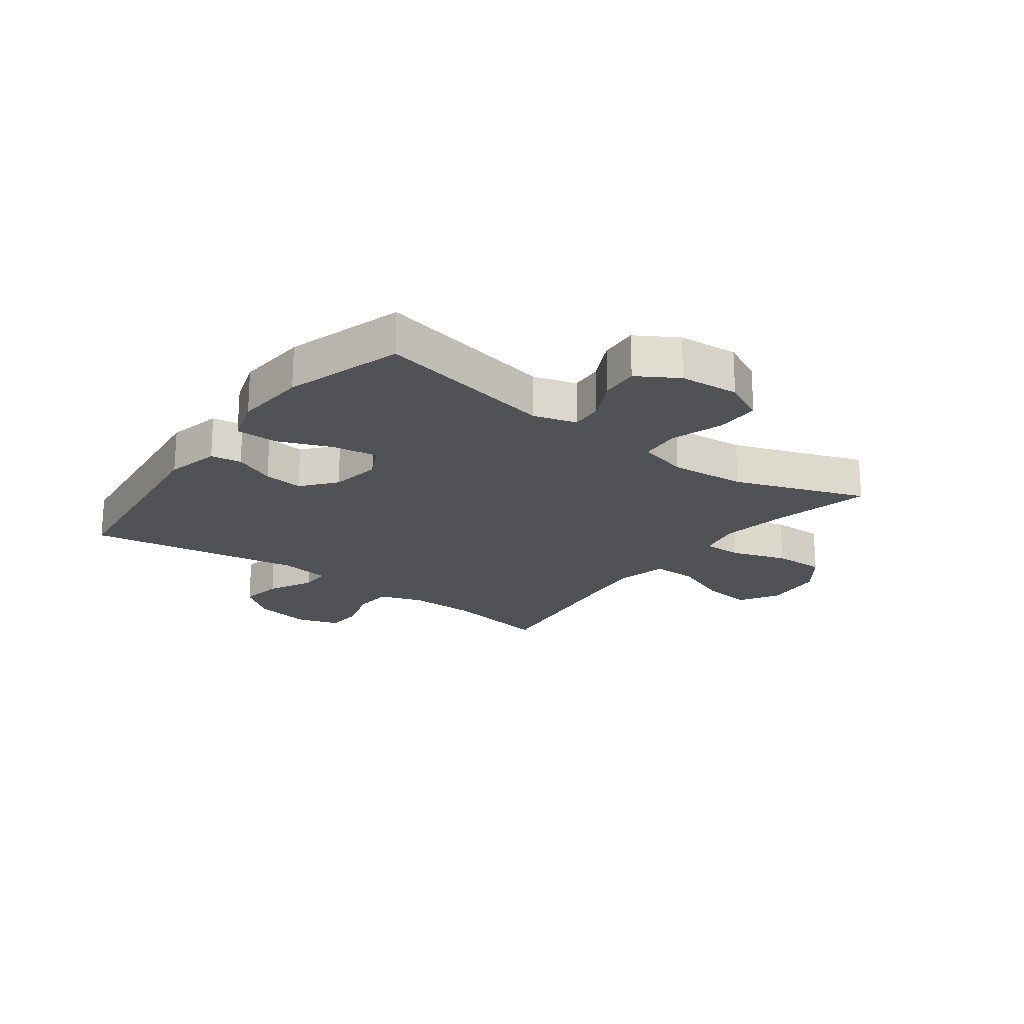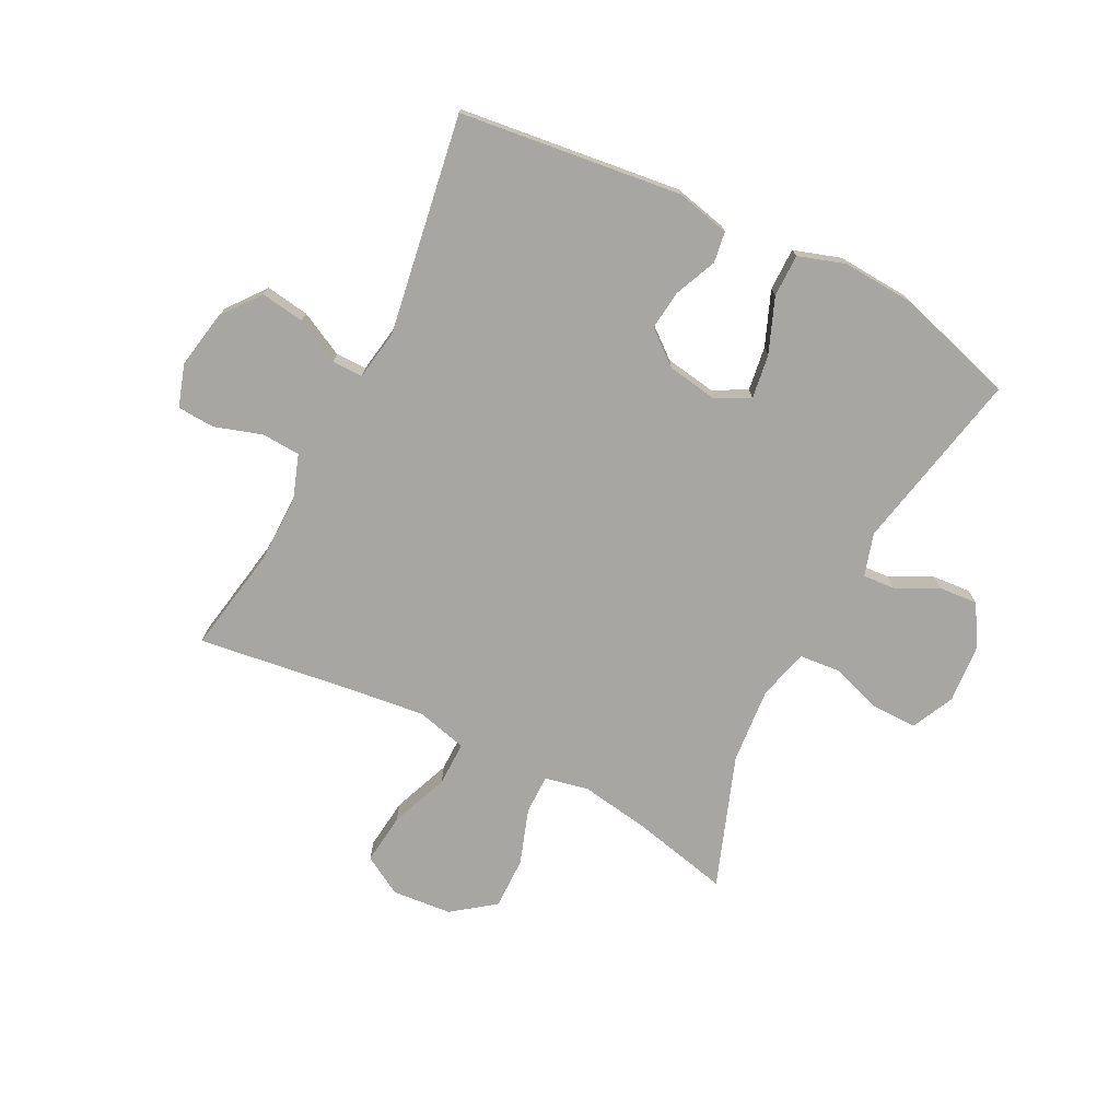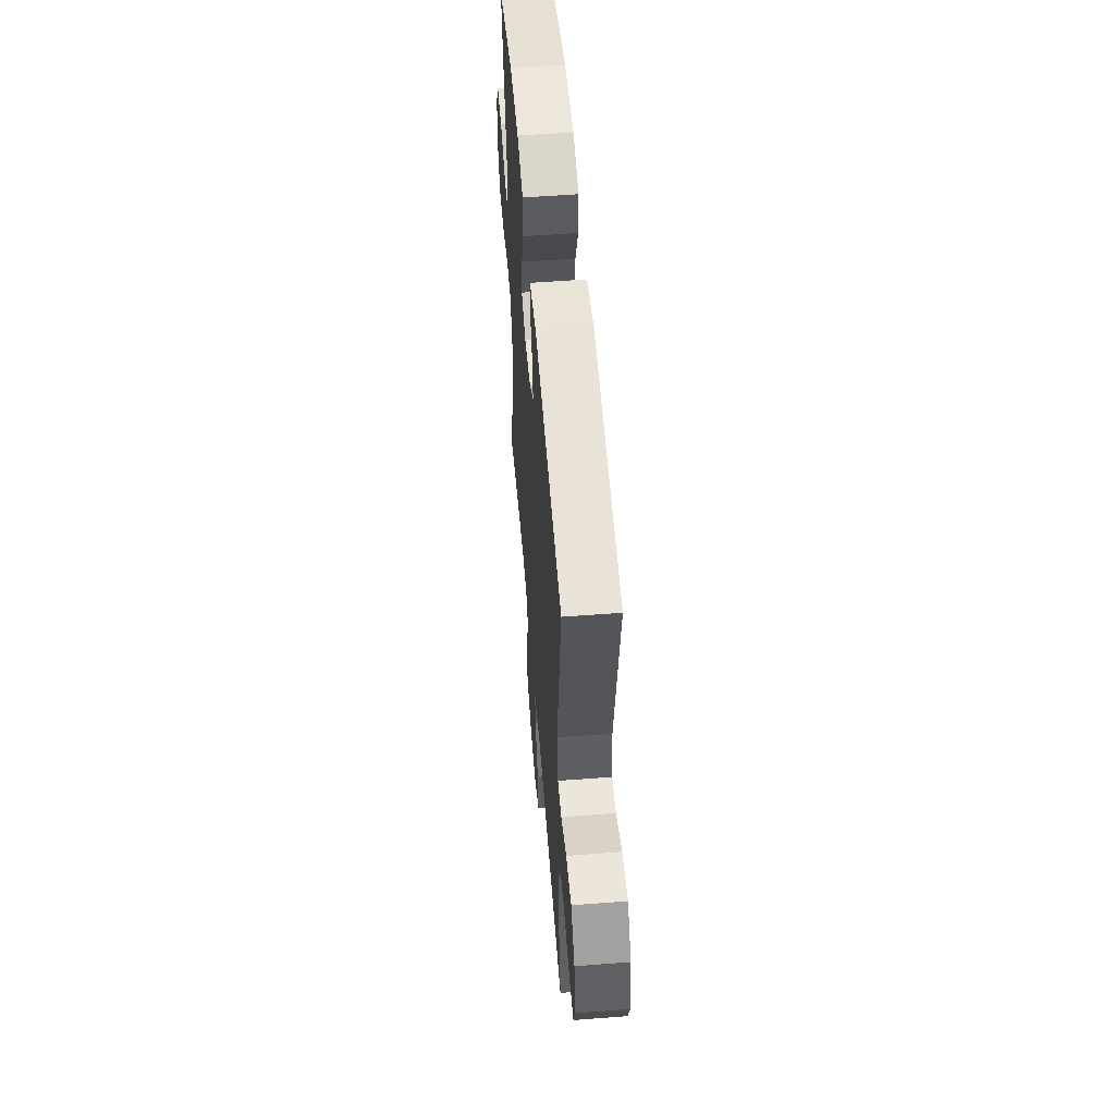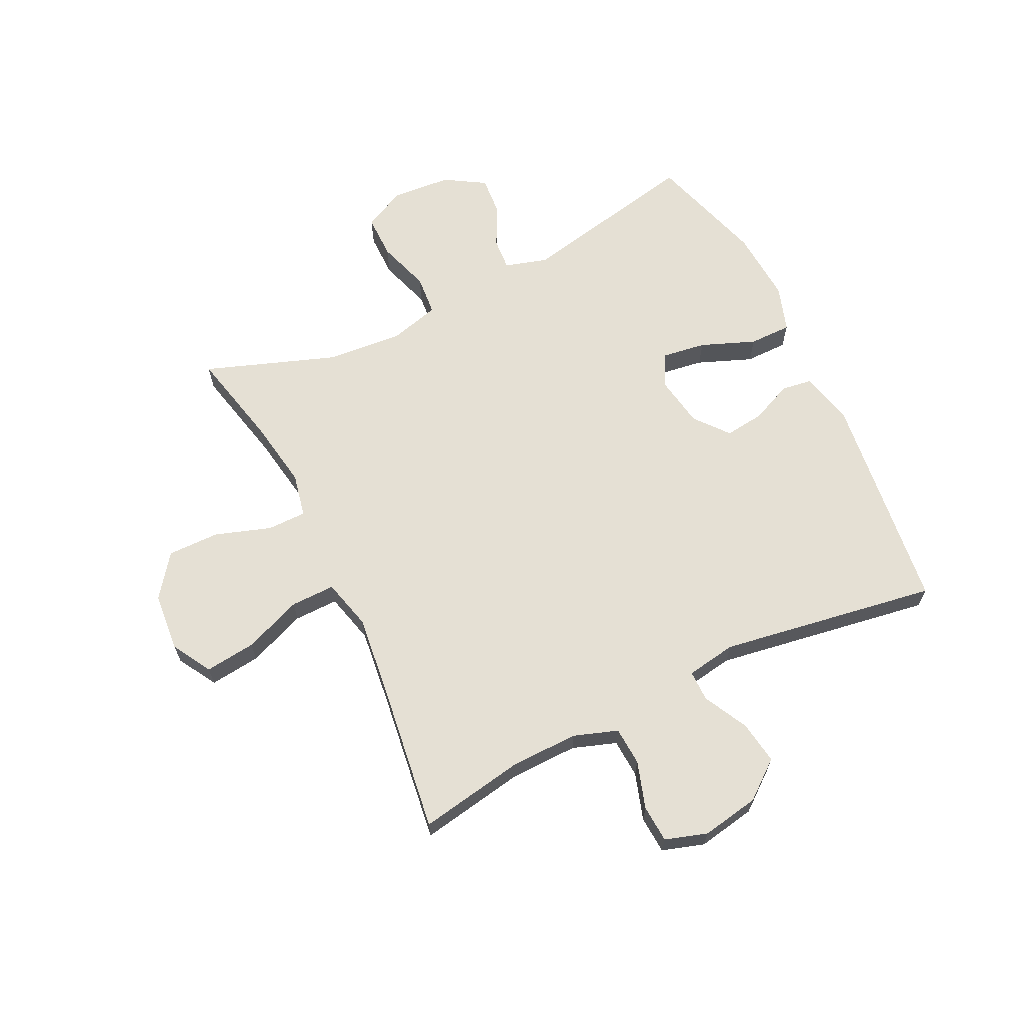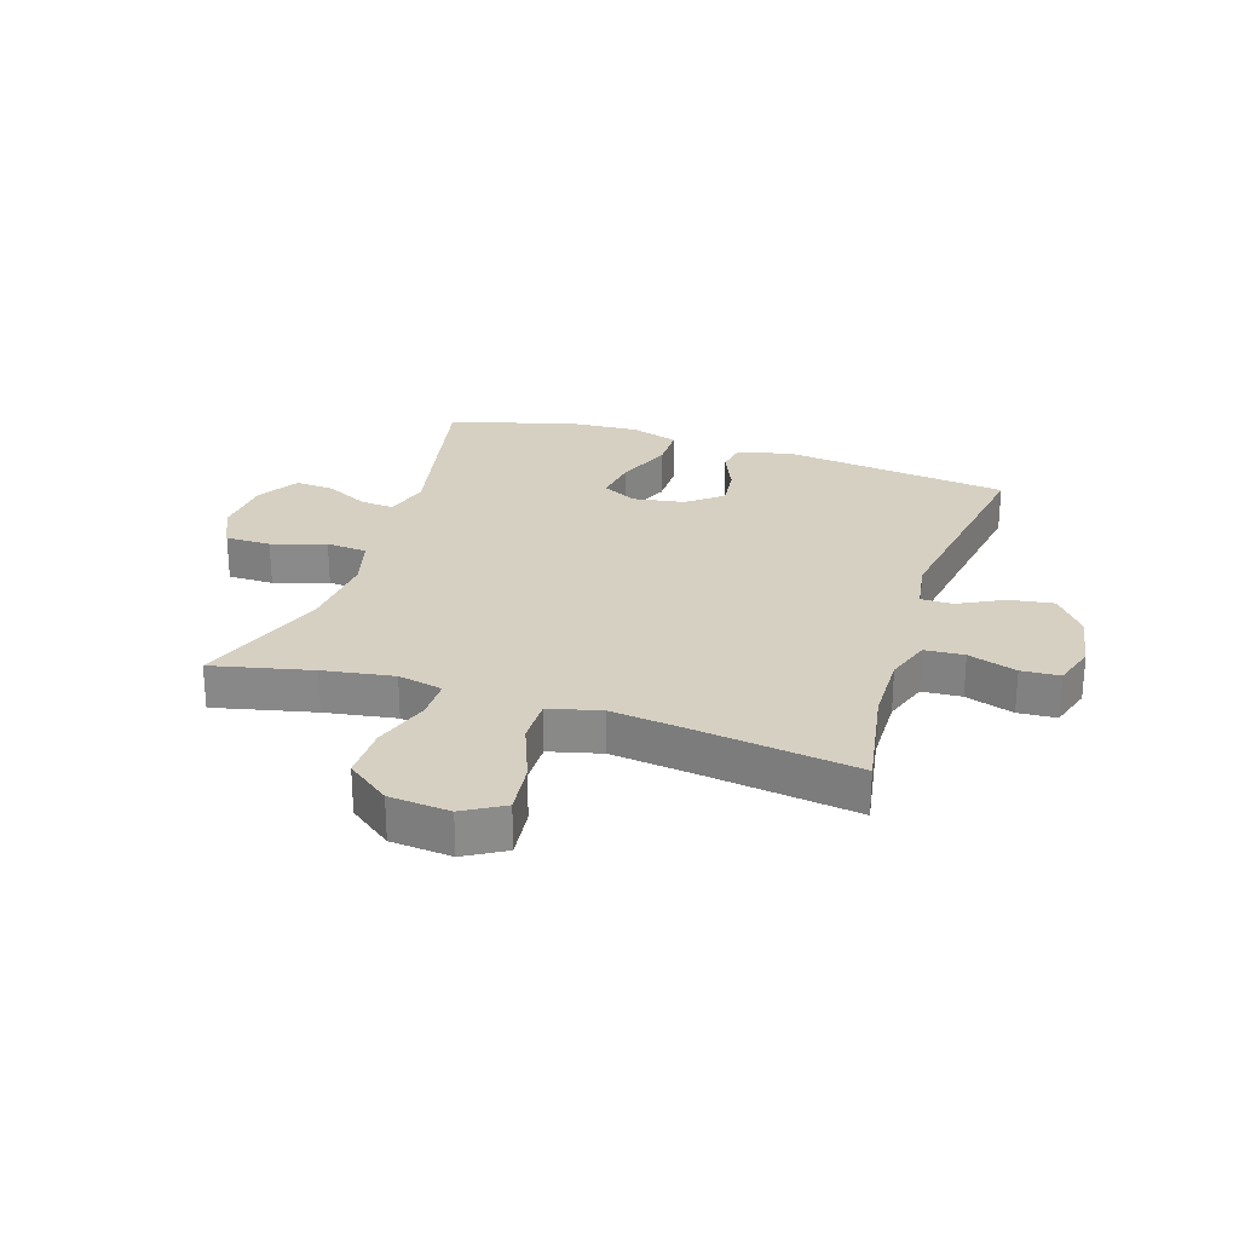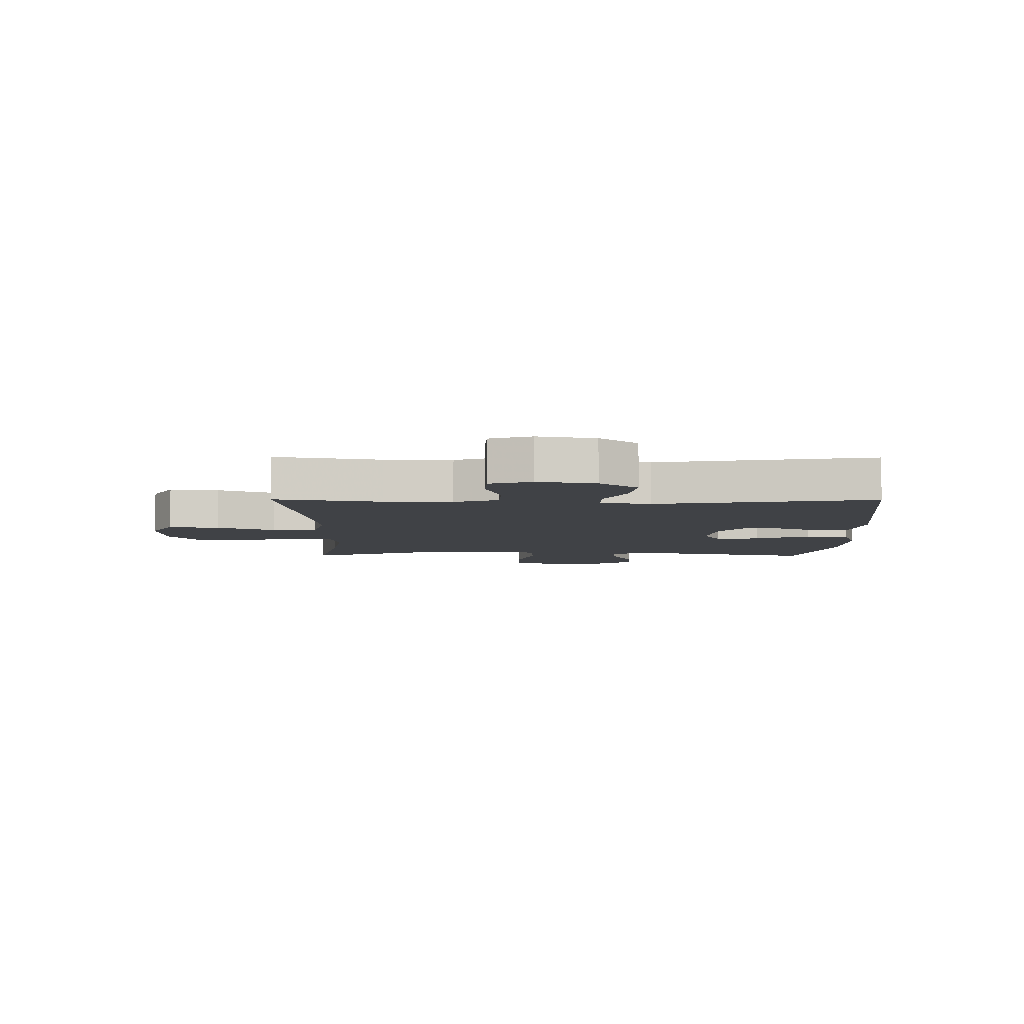
<metadata>
{"format":"obj","ext":"obj","renderer":"f3d","projection":"perspective","resolution":1024,"background":"white","views":[{"elev":-20.7,"azim":53.3,"up":"+Y"},{"elev":-74.1,"azim":-26.9,"up":"+Y"},{"elev":55.9,"azim":-94.6,"up":"+Z"},{"elev":65.3,"azim":-116.0,"up":"+Y"},{"elev":26.5,"azim":-162.1,"up":"+Y"},{"elev":-6.5,"azim":-90.4,"up":"+Y"}]}
</metadata>
<code>
v 0.5 0.07 -0.5
v 0.333 0.07 -0.462
v 0.215 0.07 -0.443
v 0.14 0.07 -0.459
v 0.14 0.07 -0.526
v 0.172 0.07 -0.621
v 0.173 0.07 -0.71
v 0.101 0.07 -0.764
v -0.001 0.07 -0.773
v -0.068 0.07 -0.734
v -0.058 0.07 -0.647
v -0.019 0.07 -0.547
v -0.018 0.07 -0.471
v -0.105 0.07 -0.449
v -0.24 0.07 -0.465
v -0.5 0.07 -0.5
v -0.468 0.07 -0.318
v -0.466 0.07 -0.202
v -0.492 0.07 -0.127
v -0.558 0.07 -0.123
v -0.639 0.07 -0.149
v -0.703 0.07 -0.145
v -0.726 0.07 -0.073
v -0.708 0.07 0.026
v -0.657 0.07 0.091
v -0.583 0.07 0.08
v -0.507 0.07 0.041
v -0.454 0.07 0.041
v -0.44 0.07 0.127
v -0.5 0.07 0.5
v -0.122 0.07 0.546
v -0.029 0.07 0.525
v -0.021 0.07 0.472
v -0.052 0.07 0.401
v -0.06 0.07 0.333
v -0.002 0.07 0.286
v 0.085 0.07 0.272
v 0.142 0.07 0.302
v 0.131 0.07 0.377
v 0.094 0.07 0.47
v 0.094 0.07 0.543
v 0.174 0.07 0.569
v 0.299 0.07 0.561
v 0.5 0.07 0.5
v 0.436 0.07 0.189
v 0.458 0.07 0.116
v 0.513 0.07 0.12
v 0.585 0.07 0.156
v 0.651 0.07 0.161
v 0.693 0.07 0.092
v 0.701 0.07 -0.01
v 0.666 0.07 -0.082
v 0.59 0.07 -0.082
v 0.5 0.07 -0.053
v 0.431 0.07 -0.059
v 0.408 0.07 -0.145
v 0.419 0.07 -0.275
v 0.5 0 -0.5
v 0.333 0 -0.462
v 0.215 0 -0.443
v 0.14 0 -0.459
v 0.14 0 -0.526
v 0.172 0 -0.621
v 0.173 0 -0.71
v 0.101 0 -0.764
v -0.001 0 -0.773
v -0.068 0 -0.734
v -0.058 0 -0.647
v -0.019 0 -0.547
v -0.018 0 -0.471
v -0.105 0 -0.449
v -0.24 0 -0.465
v -0.5 0 -0.5
v -0.468 0 -0.318
v -0.466 0 -0.202
v -0.492 0 -0.127
v -0.558 0 -0.123
v -0.639 0 -0.149
v -0.703 0 -0.145
v -0.726 0 -0.073
v -0.708 0 0.026
v -0.657 0 0.091
v -0.583 0 0.08
v -0.507 0 0.041
v -0.454 0 0.041
v -0.44 0 0.127
v -0.5 0 0.5
v -0.122 0 0.546
v -0.029 0 0.525
v -0.021 0 0.472
v -0.052 0 0.401
v -0.06 0 0.333
v -0.002 0 0.286
v 0.085 0 0.272
v 0.142 0 0.302
v 0.131 0 0.377
v 0.094 0 0.47
v 0.094 0 0.543
v 0.174 0 0.569
v 0.299 0 0.561
v 0.5 0 0.5
v 0.436 0 0.189
v 0.458 0 0.116
v 0.513 0 0.12
v 0.585 0 0.156
v 0.651 0 0.161
v 0.693 0 0.092
v 0.701 0 -0.01
v 0.666 0 -0.082
v 0.59 0 -0.082
v 0.5 0 -0.053
v 0.431 0 -0.059
v 0.408 0 -0.145
v 0.419 0 -0.275
f 52 53 54
f 51 52 54
f 50 51 54
f 49 50 54
f 48 49 54
f 47 48 54
f 46 47 54 55
f 45 46 55 56
f 43 44 45
f 42 43 45
f 41 42 45
f 40 41 45
f 39 40 45
f 38 39 45 56
f 32 33 34
f 31 32 34
f 30 31 34
f 29 30 34
f 28 29 34 35
f 25 26 27
f 24 25 27
f 23 24 27
f 22 23 27
f 21 22 27
f 20 21 27
f 19 20 27 28
f 28 35 36
f 19 28 36
f 18 19 36
f 15 16 17
f 18 36 37
f 17 18 37
f 15 17 37
f 14 15 37
f 10 11 12
f 9 10 12
f 8 9 12
f 7 8 12
f 6 7 12
f 5 6 12
f 4 5 12 13
f 57 1 2
f 57 2 3
f 38 56 57
f 37 38 57
f 14 37 57
f 13 14 57
f 4 13 57
f 3 4 57
f 111 110 109
f 111 109 108
f 111 108 107
f 111 107 106
f 111 106 105
f 111 105 104
f 112 111 104 103
f 113 112 103 102
f 102 101 100
f 102 100 99
f 102 99 98
f 102 98 97
f 102 97 96
f 113 102 96 95
f 91 90 89
f 91 89 88
f 91 88 87
f 91 87 86
f 92 91 86 85
f 84 83 82
f 84 82 81
f 84 81 80
f 84 80 79
f 84 79 78
f 84 78 77
f 85 84 77 76
f 93 92 85
f 93 85 76
f 93 76 75
f 74 73 72
f 94 93 75
f 94 75 74
f 94 74 72
f 94 72 71
f 69 68 67
f 69 67 66
f 69 66 65
f 69 65 64
f 69 64 63
f 69 63 62
f 70 69 62 61
f 59 58 114
f 60 59 114
f 114 113 95
f 114 95 94
f 114 94 71
f 114 71 70
f 114 70 61
f 114 61 60
f 1 58 59 2
f 2 59 60 3
f 3 60 61 4
f 4 61 62 5
f 5 62 63 6
f 6 63 64 7
f 7 64 65 8
f 8 65 66 9
f 9 66 67 10
f 10 67 68 11
f 11 68 69 12
f 12 69 70 13
f 13 70 71 14
f 14 71 72 15
f 15 72 73 16
f 16 73 74 17
f 17 74 75 18
f 18 75 76 19
f 19 76 77 20
f 20 77 78 21
f 21 78 79 22
f 22 79 80 23
f 23 80 81 24
f 24 81 82 25
f 25 82 83 26
f 26 83 84 27
f 27 84 85 28
f 28 85 86 29
f 29 86 87 30
f 30 87 88 31
f 31 88 89 32
f 32 89 90 33
f 33 90 91 34
f 34 91 92 35
f 35 92 93 36
f 36 93 94 37
f 37 94 95 38
f 38 95 96 39
f 39 96 97 40
f 40 97 98 41
f 41 98 99 42
f 42 99 100 43
f 43 100 101 44
f 44 101 102 45
f 45 102 103 46
f 46 103 104 47
f 47 104 105 48
f 48 105 106 49
f 49 106 107 50
f 50 107 108 51
f 51 108 109 52
f 52 109 110 53
f 53 110 111 54
f 54 111 112 55
f 55 112 113 56
f 56 113 114 57
f 57 114 58 1

</code>
